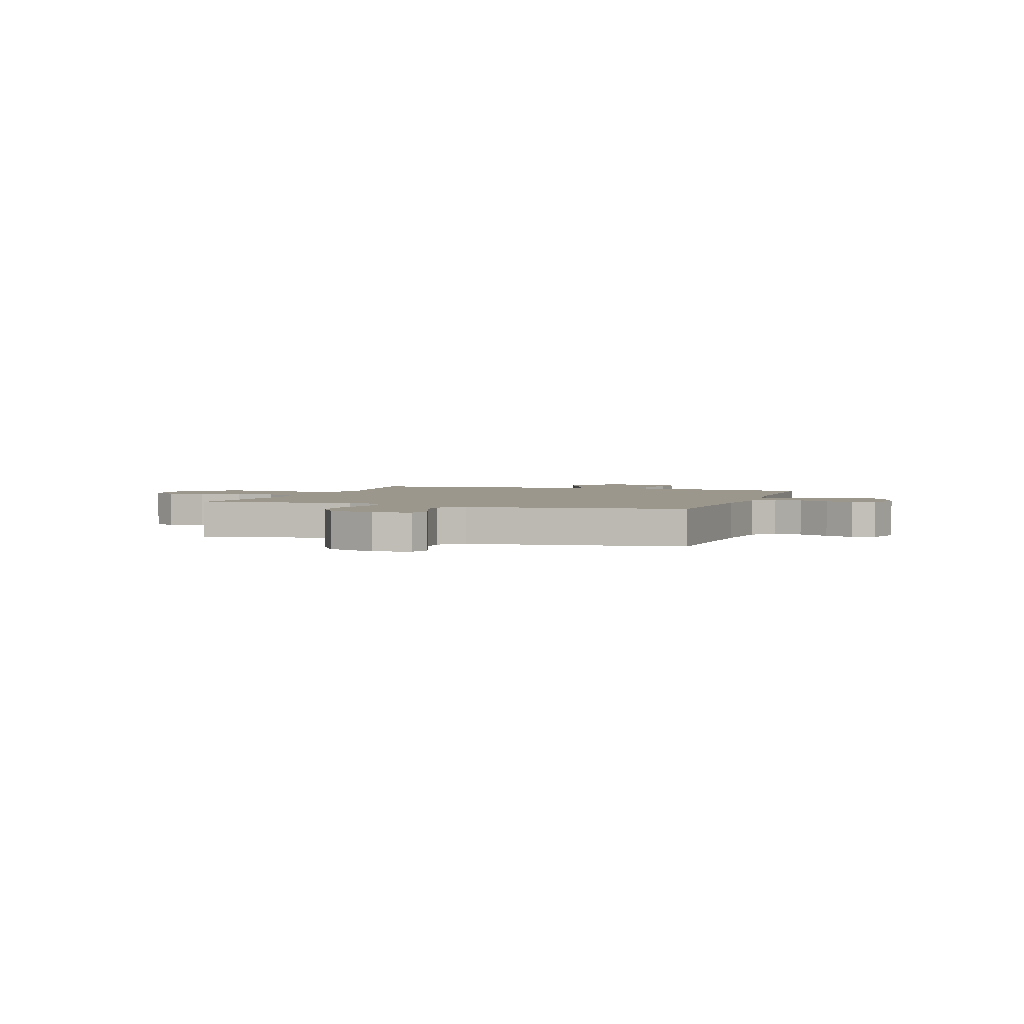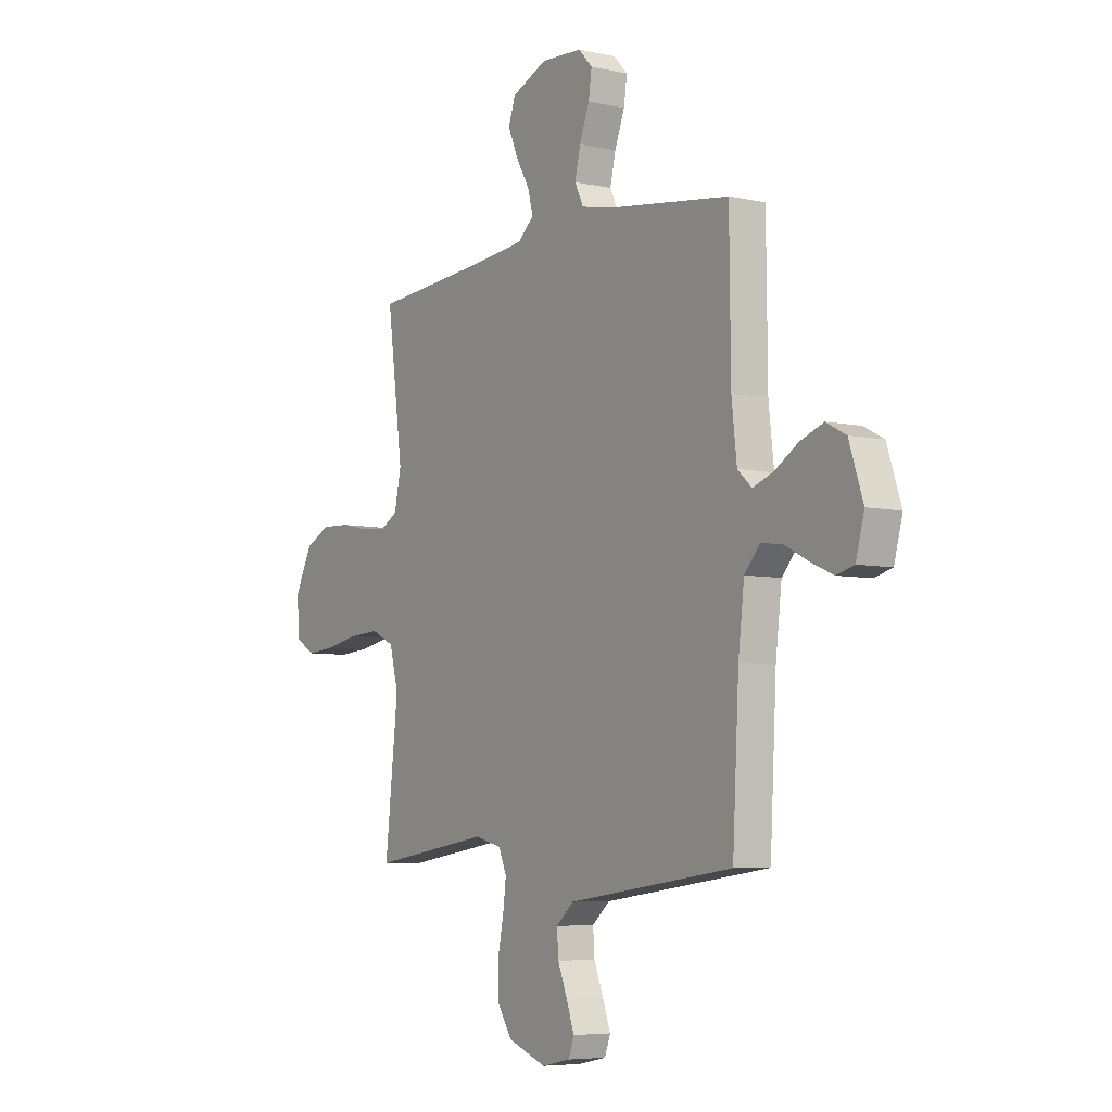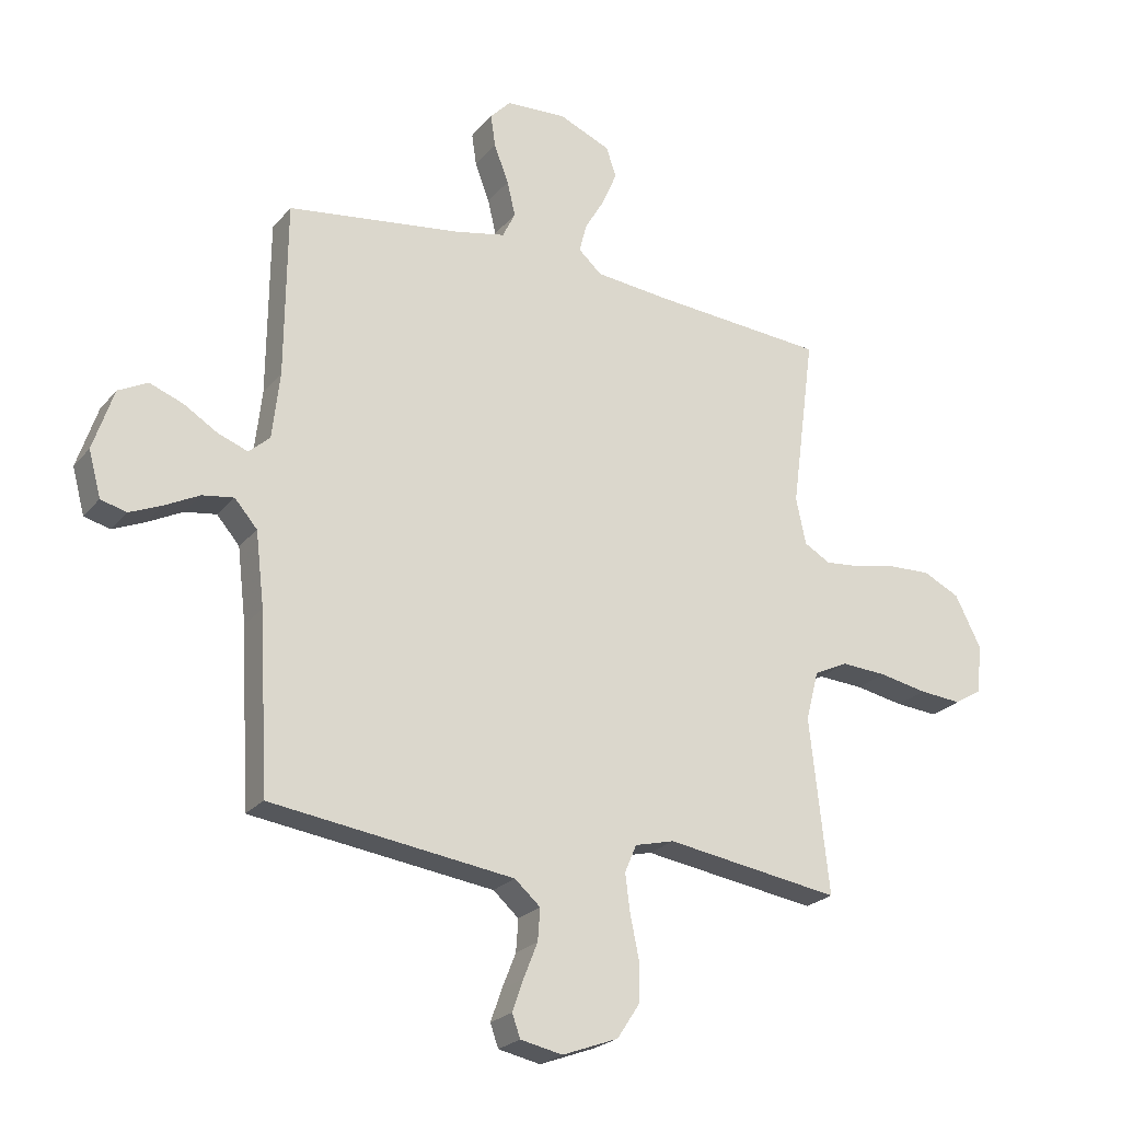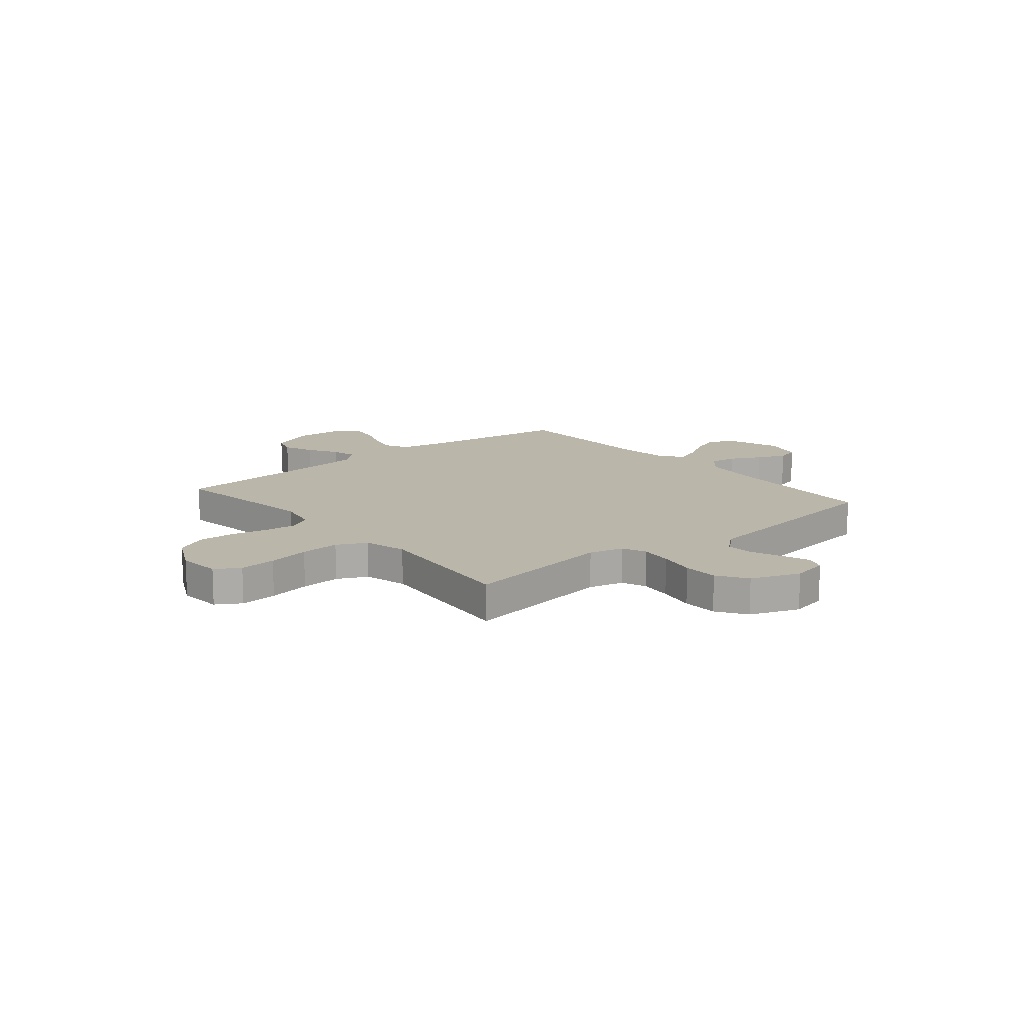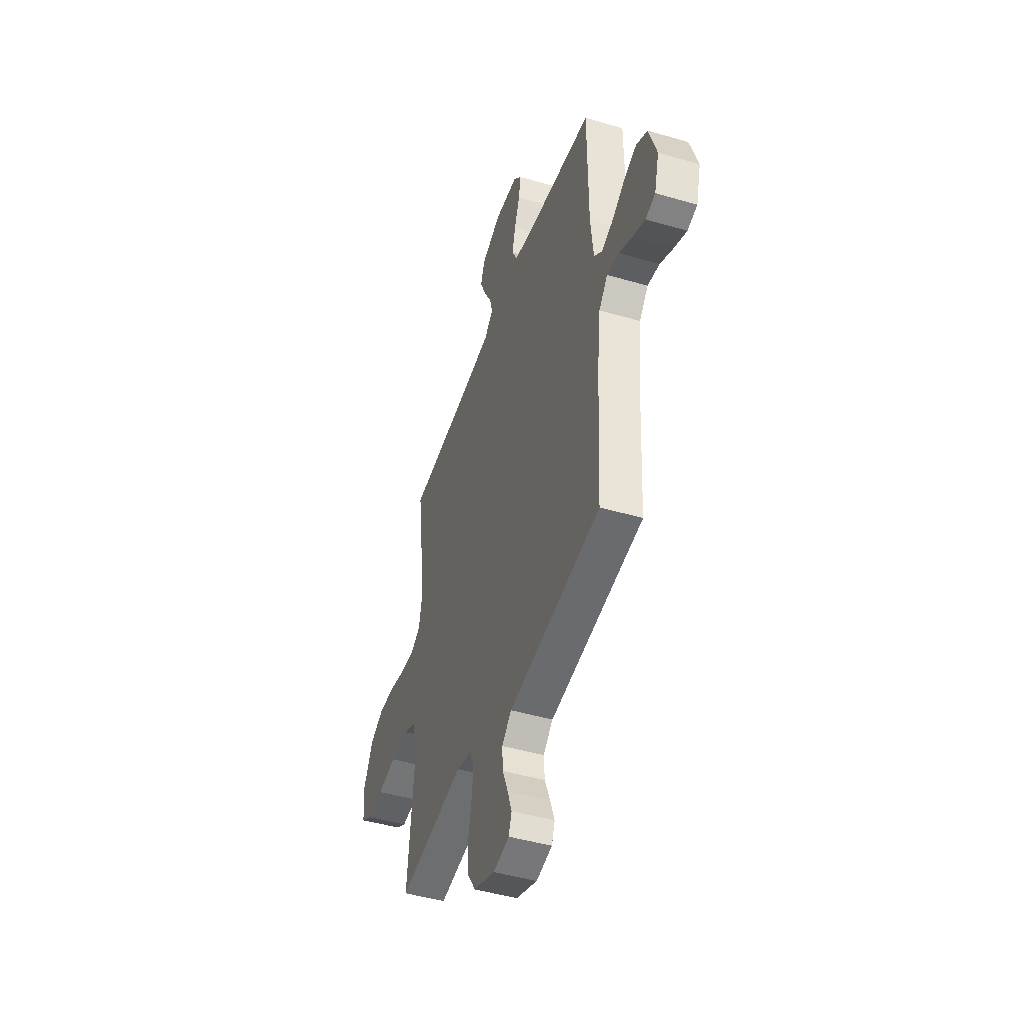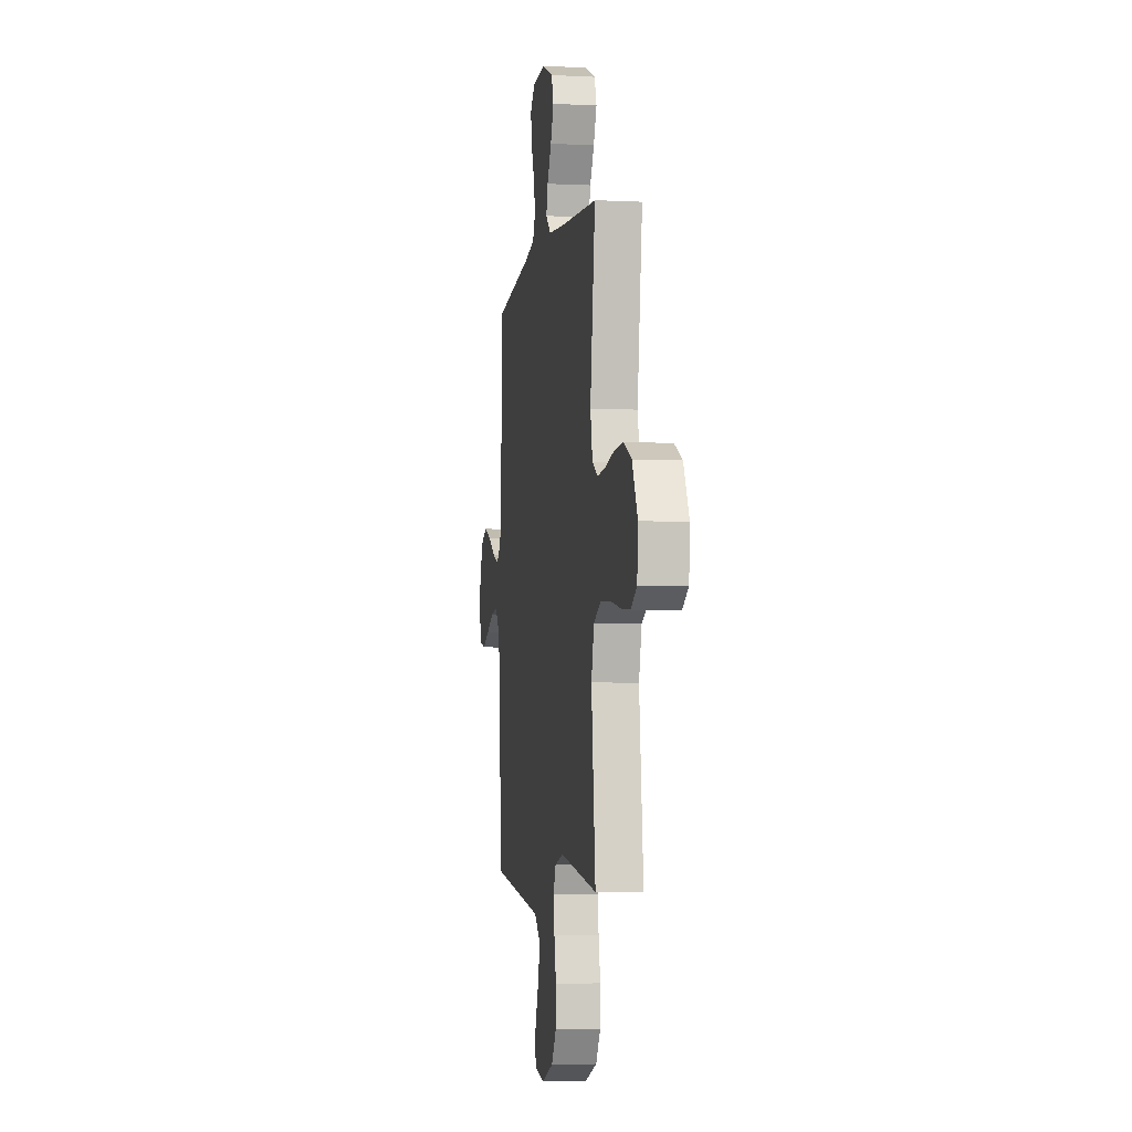
<metadata>
{"format":"obj","ext":"obj","renderer":"f3d","projection":"perspective","resolution":1024,"background":"white","views":[{"elev":2.6,"azim":-161.1,"up":"+Y"},{"elev":-5.9,"azim":-123.9,"up":"+Z"},{"elev":-23.4,"azim":-29.1,"up":"+Z"},{"elev":13.9,"azim":140.1,"up":"+Y"},{"elev":-45.8,"azim":-108.6,"up":"+Z"},{"elev":-4.5,"azim":80.9,"up":"+Z"}]}
</metadata>
<code>
v -0.5 0.07 0.5
v -0.2 0.07 0.541
v -0.114 0.07 0.559
v -0.092 0.07 0.604
v -0.106 0.07 0.664
v -0.131 0.07 0.729
v -0.139 0.07 0.785
v -0.104 0.07 0.822
v 0 0.07 0.828
v 0.089 0.07 0.79
v 0.106 0.07 0.739
v 0.081 0.07 0.68
v 0.047 0.07 0.622
v 0.034 0.07 0.572
v 0.074 0.07 0.536
v 0.2 0.07 0.523
v 0.5 0.07 0.5
v 0.46 0.07 0.2
v 0.477 0.07 0.12
v 0.522 0.07 0.094
v 0.585 0.07 0.1
v 0.657 0.07 0.115
v 0.729 0.07 0.118
v 0.792 0.07 0.087
v 0.836 0.07 0
v 0.829 0.07 -0.085
v 0.781 0.07 -0.114
v 0.708 0.07 -0.108
v 0.625 0.07 -0.092
v 0.547 0.07 -0.087
v 0.489 0.07 -0.115
v 0.467 0.07 -0.2
v 0.5 0.07 -0.5
v 0.2 0.07 -0.454
v 0.132 0.07 -0.471
v 0.112 0.07 -0.518
v 0.12 0.07 -0.582
v 0.135 0.07 -0.655
v 0.134 0.07 -0.725
v 0.096 0.07 -0.783
v 0 0.07 -0.819
v -0.072 0.07 -0.804
v -0.086 0.07 -0.765
v -0.067 0.07 -0.711
v -0.043 0.07 -0.651
v -0.039 0.07 -0.596
v -0.083 0.07 -0.557
v -0.2 0.07 -0.541
v -0.5 0.07 -0.5
v -0.516 0.07 -0.2
v -0.531 0.07 -0.073
v -0.57 0.07 -0.028
v -0.624 0.07 -0.036
v -0.683 0.07 -0.066
v -0.739 0.07 -0.09
v -0.783 0.07 -0.078
v -0.804 0.07 0
v -0.769 0.07 0.105
v -0.719 0.07 0.131
v -0.661 0.07 0.109
v -0.603 0.07 0.073
v -0.552 0.07 0.054
v -0.516 0.07 0.086
v -0.503 0.07 0.2
v -0.5 0 0.5
v -0.2 0 0.541
v -0.114 0 0.559
v -0.092 0 0.604
v -0.106 0 0.664
v -0.131 0 0.729
v -0.139 0 0.785
v -0.104 0 0.822
v 0 0 0.828
v 0.089 0 0.79
v 0.106 0 0.739
v 0.081 0 0.68
v 0.047 0 0.622
v 0.034 0 0.572
v 0.074 0 0.536
v 0.2 0 0.523
v 0.5 0 0.5
v 0.46 0 0.2
v 0.477 0 0.12
v 0.522 0 0.094
v 0.585 0 0.1
v 0.657 0 0.115
v 0.729 0 0.118
v 0.792 0 0.087
v 0.836 0 0
v 0.829 0 -0.085
v 0.781 0 -0.114
v 0.708 0 -0.108
v 0.625 0 -0.092
v 0.547 0 -0.087
v 0.489 0 -0.115
v 0.467 0 -0.2
v 0.5 0 -0.5
v 0.2 0 -0.454
v 0.132 0 -0.471
v 0.112 0 -0.518
v 0.12 0 -0.582
v 0.135 0 -0.655
v 0.134 0 -0.725
v 0.096 0 -0.783
v 0 0 -0.819
v -0.072 0 -0.804
v -0.086 0 -0.765
v -0.067 0 -0.711
v -0.043 0 -0.651
v -0.039 0 -0.596
v -0.083 0 -0.557
v -0.2 0 -0.541
v -0.5 0 -0.5
v -0.516 0 -0.2
v -0.531 0 -0.073
v -0.57 0 -0.028
v -0.624 0 -0.036
v -0.683 0 -0.066
v -0.739 0 -0.09
v -0.783 0 -0.078
v -0.804 0 0
v -0.769 0 0.105
v -0.719 0 0.131
v -0.661 0 0.109
v -0.603 0 0.073
v -0.552 0 0.054
v -0.516 0 0.086
v -0.503 0 0.2
f 59 60 61
f 58 59 61
f 57 58 61
f 56 57 61
f 55 56 61
f 54 55 61
f 53 54 61
f 52 53 61 62
f 51 52 62 63
f 48 49 50
f 51 63 64
f 50 51 64
f 48 50 64
f 47 48 64
f 43 44 45
f 42 43 45
f 41 42 45
f 40 41 45
f 39 40 45
f 38 39 45
f 37 38 45
f 36 37 45 46
f 64 1 2
f 47 64 2
f 46 47 2
f 36 46 2
f 35 36 2
f 27 28 29
f 26 27 29
f 25 26 29
f 24 25 29
f 23 24 29
f 22 23 29
f 21 22 29
f 20 21 29 30
f 19 20 30 31
f 16 17 18
f 19 31 32
f 18 19 32
f 16 18 32
f 15 16 32
f 11 12 13
f 10 11 13
f 9 10 13
f 8 9 13
f 7 8 13
f 6 7 13
f 5 6 13
f 4 5 13 14
f 32 33 34
f 15 32 34
f 14 15 34
f 4 14 34
f 3 4 34
f 2 3 34 35
f 125 124 123
f 125 123 122
f 125 122 121
f 125 121 120
f 125 120 119
f 125 119 118
f 125 118 117
f 126 125 117 116
f 127 126 116 115
f 114 113 112
f 128 127 115
f 128 115 114
f 128 114 112
f 128 112 111
f 109 108 107
f 109 107 106
f 109 106 105
f 109 105 104
f 109 104 103
f 109 103 102
f 109 102 101
f 110 109 101 100
f 66 65 128
f 66 128 111
f 66 111 110
f 66 110 100
f 66 100 99
f 93 92 91
f 93 91 90
f 93 90 89
f 93 89 88
f 93 88 87
f 93 87 86
f 93 86 85
f 94 93 85 84
f 95 94 84 83
f 82 81 80
f 96 95 83
f 96 83 82
f 96 82 80
f 96 80 79
f 77 76 75
f 77 75 74
f 77 74 73
f 77 73 72
f 77 72 71
f 77 71 70
f 77 70 69
f 78 77 69 68
f 98 97 96
f 98 96 79
f 98 79 78
f 98 78 68
f 98 68 67
f 99 98 67 66
f 1 65 66 2
f 2 66 67 3
f 3 67 68 4
f 4 68 69 5
f 5 69 70 6
f 6 70 71 7
f 7 71 72 8
f 8 72 73 9
f 9 73 74 10
f 10 74 75 11
f 11 75 76 12
f 12 76 77 13
f 13 77 78 14
f 14 78 79 15
f 15 79 80 16
f 16 80 81 17
f 17 81 82 18
f 18 82 83 19
f 19 83 84 20
f 20 84 85 21
f 21 85 86 22
f 22 86 87 23
f 23 87 88 24
f 24 88 89 25
f 25 89 90 26
f 26 90 91 27
f 27 91 92 28
f 28 92 93 29
f 29 93 94 30
f 30 94 95 31
f 31 95 96 32
f 32 96 97 33
f 33 97 98 34
f 34 98 99 35
f 35 99 100 36
f 36 100 101 37
f 37 101 102 38
f 38 102 103 39
f 39 103 104 40
f 40 104 105 41
f 41 105 106 42
f 42 106 107 43
f 43 107 108 44
f 44 108 109 45
f 45 109 110 46
f 46 110 111 47
f 47 111 112 48
f 48 112 113 49
f 49 113 114 50
f 50 114 115 51
f 51 115 116 52
f 52 116 117 53
f 53 117 118 54
f 54 118 119 55
f 55 119 120 56
f 56 120 121 57
f 57 121 122 58
f 58 122 123 59
f 59 123 124 60
f 60 124 125 61
f 61 125 126 62
f 62 126 127 63
f 63 127 128 64
f 64 128 65 1

</code>
